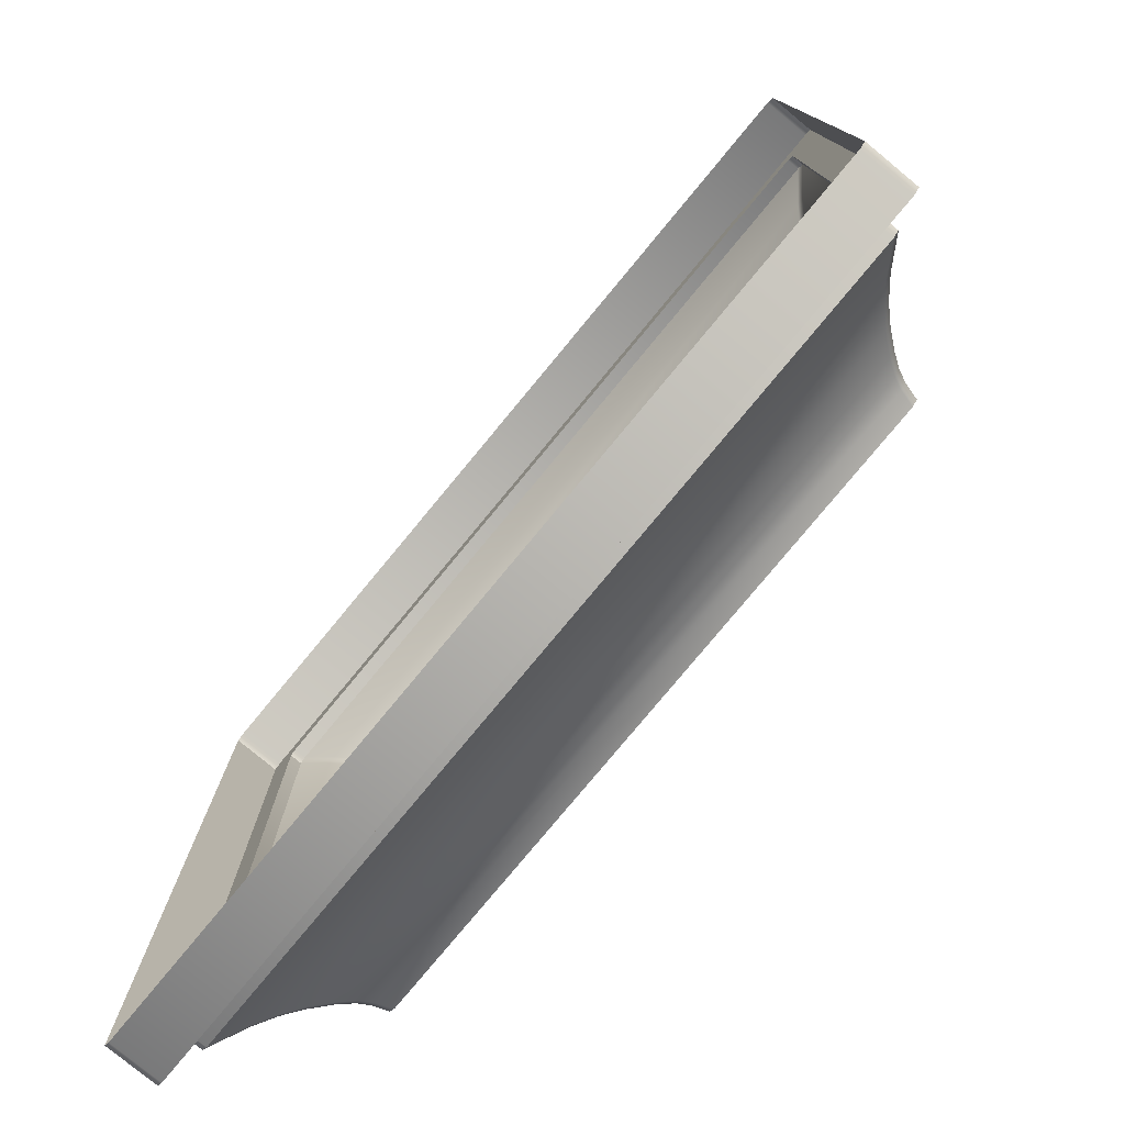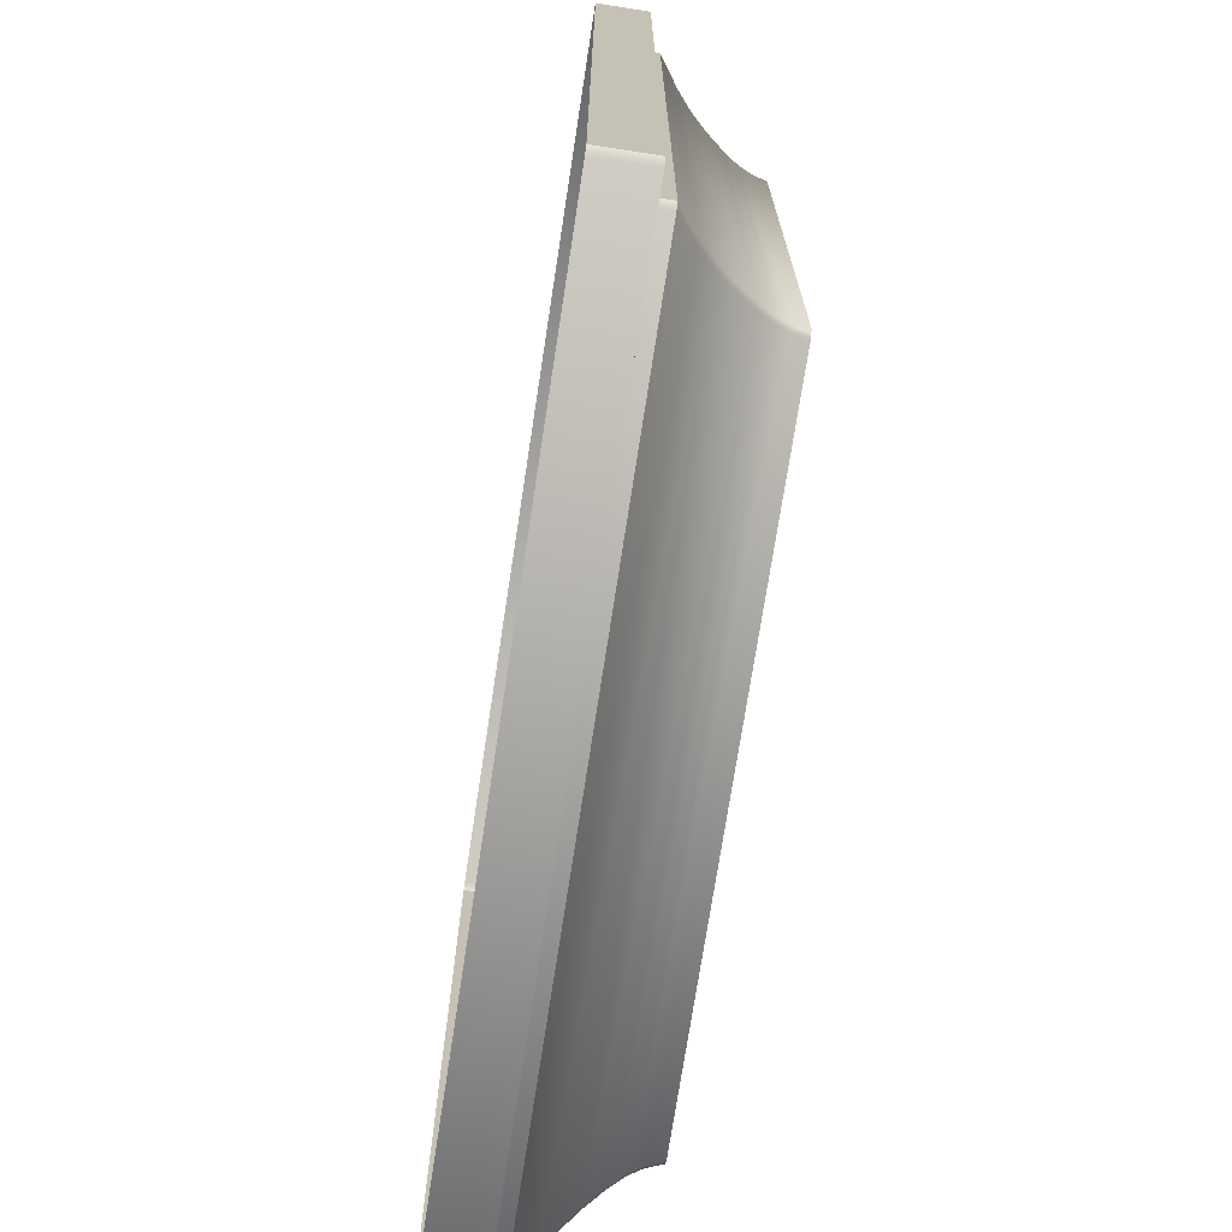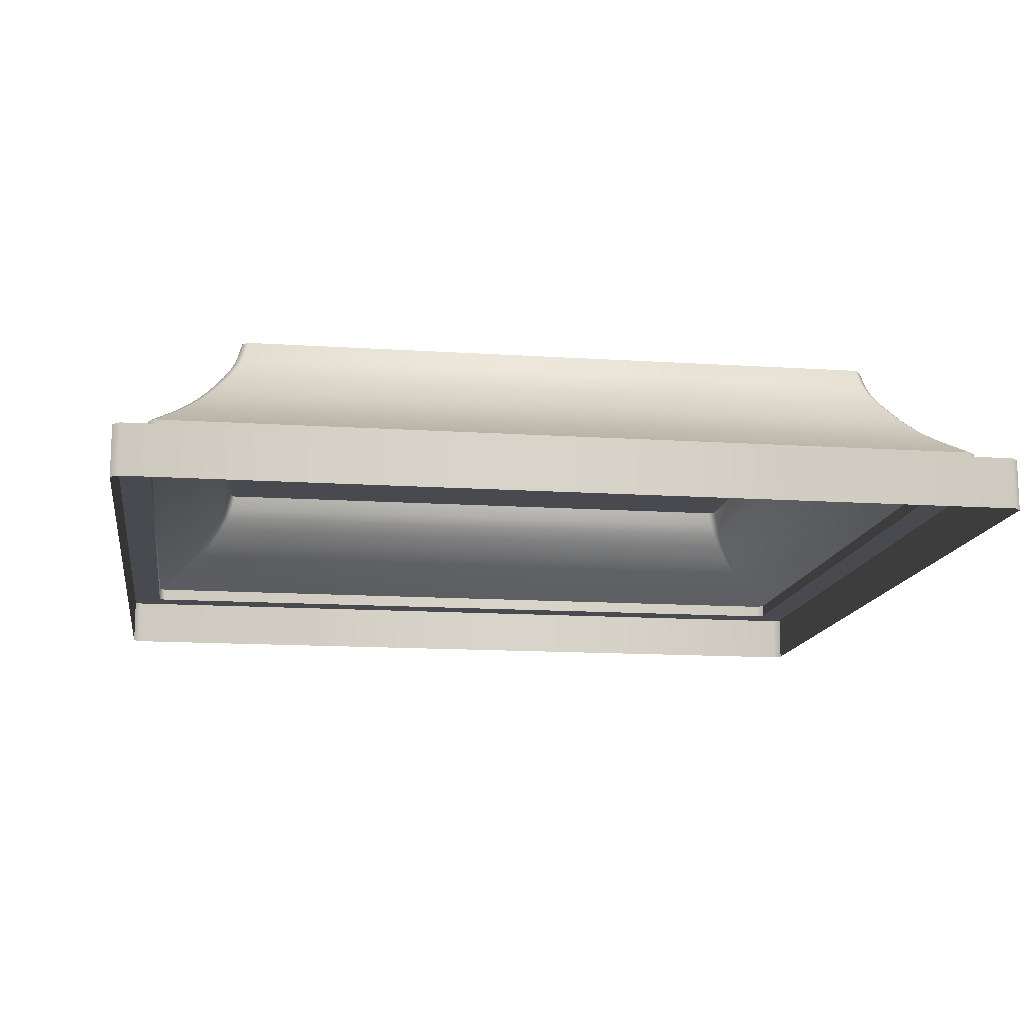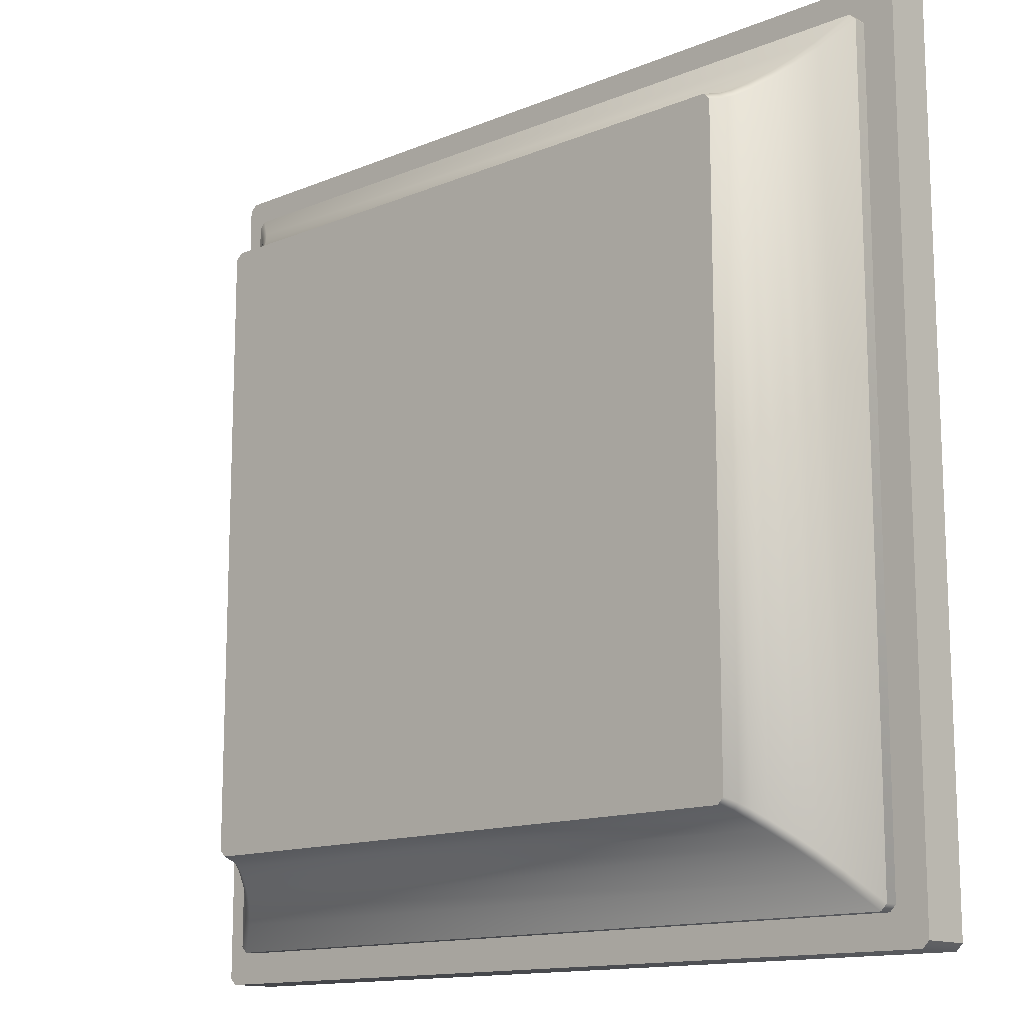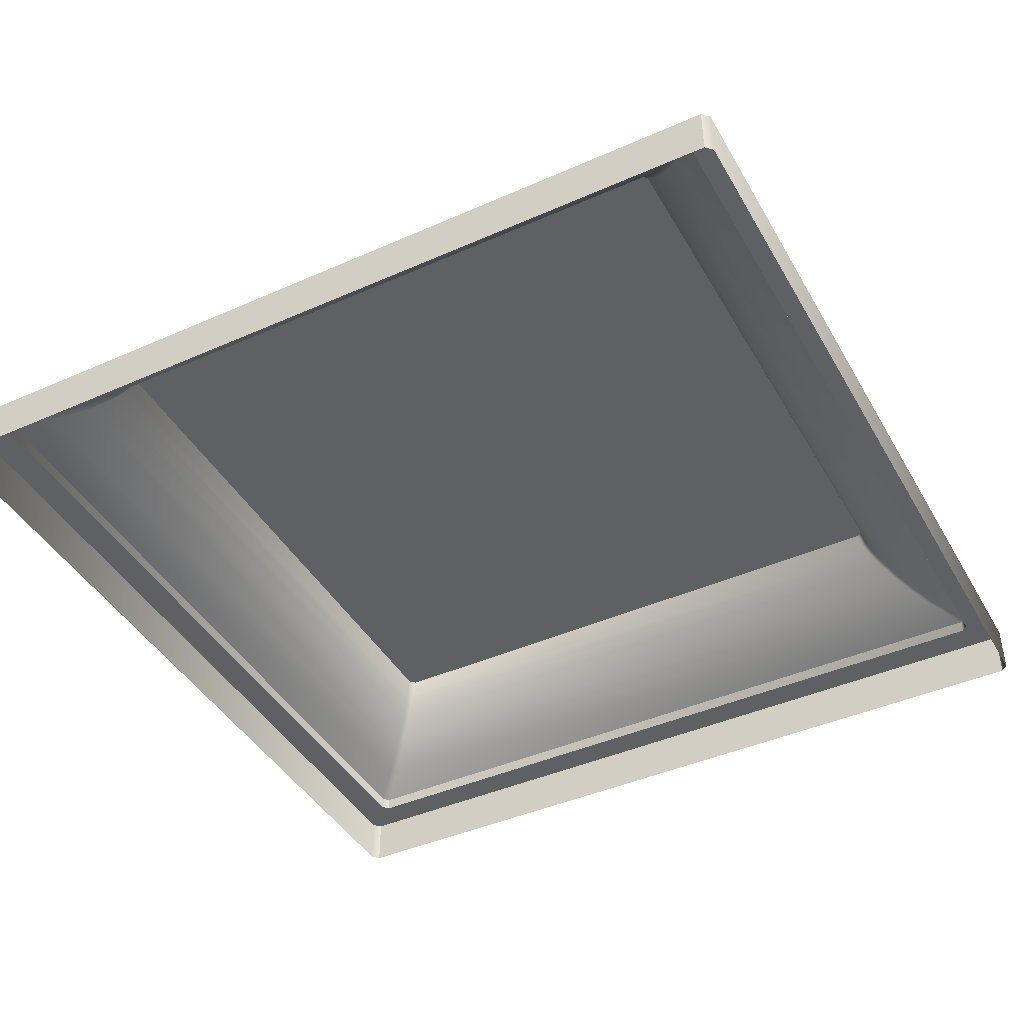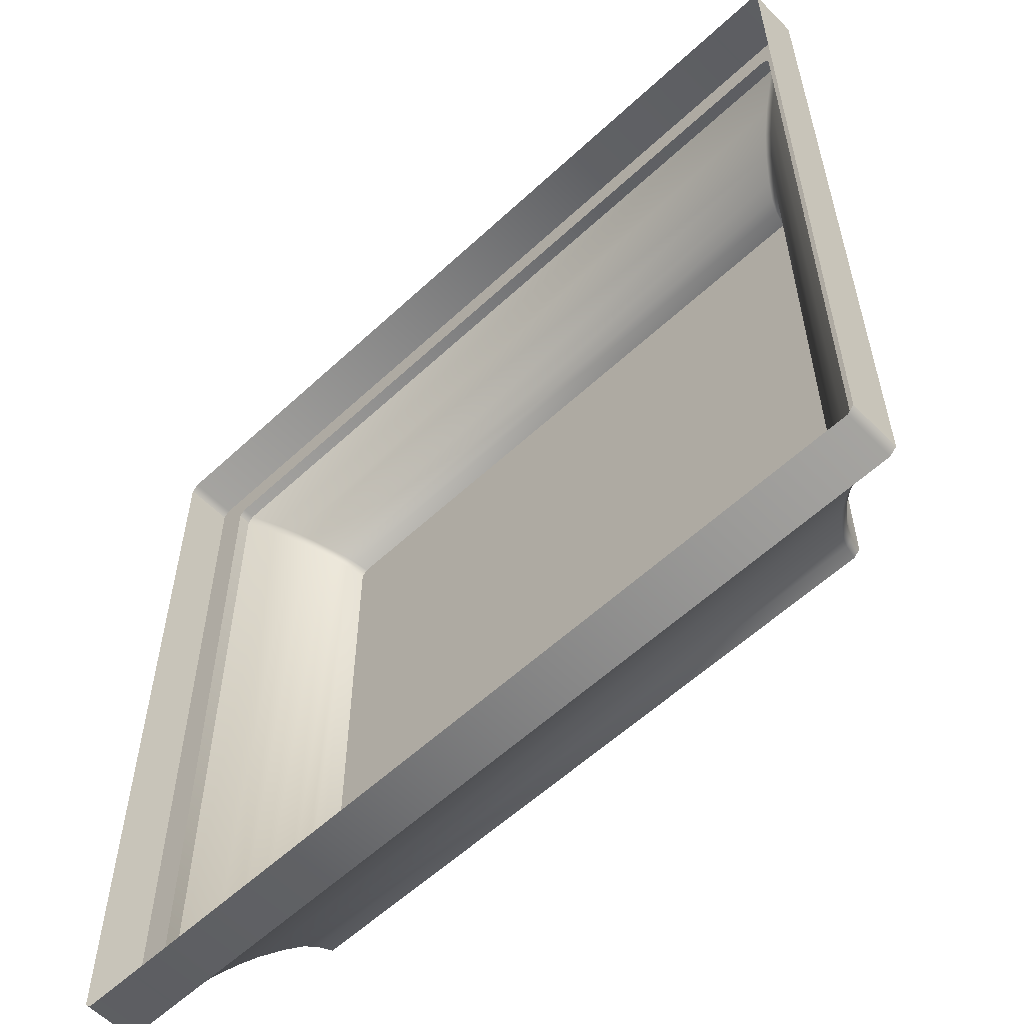
<metadata>
{"format":"obj","ext":"obj","renderer":"f3d","projection":"perspective","resolution":1024,"background":"white","views":[{"elev":-78.3,"azim":50.4,"up":"+Z"},{"elev":-72.6,"azim":81.3,"up":"+Z"},{"elev":-13.6,"azim":-8.5,"up":"+Y"},{"elev":-13.7,"azim":-137.3,"up":"+Z"},{"elev":-42.7,"azim":117.8,"up":"+Y"},{"elev":-57.9,"azim":43.9,"up":"+Z"}]}
</metadata>
<code>
v -1.758 0.8486 -1.725
v -1.758 0.8486 1.725
v -1.736 0.9325 1.702
v -1.736 0.9325 -1.702
v -1.724 0.8486 -1.759
v -1.702 0.9325 -1.737
v -2.172 0.3465 -2.207
v -2.207 0.3465 -2.173
v -2.061 0.4548 -2.028
v -2.027 0.4548 -2.062
v -1.785 0.7859 -1.751
v -1.751 0.7859 -1.785
v -1.797 0.7106 -1.832
v -1.832 0.7106 -1.798
v -1.941 0.5344 -1.975
v -1.975 0.5344 -1.941
v -1.907 0.6102 -1.873
v -1.872 0.6102 -1.907
v -1.975 0.5344 1.941
v -1.907 0.6102 1.873
v -1.785 0.7859 1.751
v -1.724 0.8486 1.759
v -1.702 0.9325 1.737
v -2.061 0.4548 2.028
v -2.207 0.3465 2.173
v -2.172 0.3465 2.207
v -2.027 0.4548 2.062
v -1.797 0.7106 1.832
v -1.751 0.7859 1.785
v -1.832 0.7106 1.798
v -1.941 0.5344 1.975
v -1.872 0.6102 1.907
v 2.172 0.3465 2.207
v 2.027 0.4548 2.062
v 1.797 0.7106 1.832
v 1.751 0.7859 1.785
v 1.872 0.6102 1.907
v 1.941 0.5344 1.975
v 1.724 0.8486 1.759
v 1.758 0.8486 1.725
v 1.736 0.9325 1.702
v 1.702 0.9325 1.737
v 2.207 0.3465 2.173
v 2.061 0.4548 2.028
v 1.785 0.7859 1.751
v 1.832 0.7106 1.798
v 1.975 0.5344 1.941
v 1.907 0.6102 1.873
v -2.172 0.2747 -2.207
v -2.207 0.2747 -2.173
v -2.207 0.2747 2.173
v -2.172 0.2747 2.207
v 2.172 0.2747 2.207
v 2.207 0.2747 2.173
v -2.342 0.2747 -2.379
v -2.379 0.2747 -2.342
v -2.379 0.2747 2.342
v -2.342 0.2747 2.379
v 2.342 0.2747 2.379
v 2.379 0.2747 2.342
v -2.342 0 -2.379
v -2.379 0 -2.342
v -2.379 0 2.342
v -2.342 0 2.379
v 2.342 0 2.379
v 2.379 0 2.342
v 1.758 0.8486 -1.725
v 1.736 0.9325 -1.702
v 1.975 0.5344 -1.941
v 1.907 0.6102 -1.873
v 1.785 0.7859 -1.751
v 1.724 0.8486 -1.759
v 1.702 0.9325 -1.737
v 2.061 0.4548 -2.028
v 2.207 0.3465 -2.173
v 2.172 0.3465 -2.207
v 2.027 0.4548 -2.062
v 1.797 0.7106 -1.832
v 1.751 0.7859 -1.785
v 1.832 0.7106 -1.798
v 1.941 0.5344 -1.975
v 1.872 0.6102 -1.907
v 2.207 0.2747 -2.173
v 2.172 0.2747 -2.207
v 2.379 0.2747 -2.342
v 2.342 0.2747 -2.379
v 2.379 0 -2.342
v 2.342 0 -2.379
f 1 2 3
f 1 3 4
f 5 1 4
f 5 4 6
f 7 8 9
f 7 9 10
f 11 12 13
f 11 13 14
f 15 16 17
f 15 17 18
f 10 9 16
f 10 16 15
f 14 13 18
f 14 18 17
f 1 5 12
f 1 12 11
f 16 19 20
f 16 20 17
f 11 21 2
f 11 2 1
f 3 2 22
f 3 22 23
f 24 25 26
f 24 26 27
f 28 29 21
f 28 21 30
f 20 19 31
f 20 31 32
f 19 24 27
f 19 27 31
f 32 28 30
f 32 30 20
f 29 22 2
f 29 2 21
f 27 26 33
f 27 33 34
f 29 28 35
f 29 35 36
f 37 32 31
f 37 31 38
f 28 32 37
f 28 37 35
f 31 27 34
f 31 34 38
f 22 29 36
f 22 36 39
f 39 40 41
f 39 41 42
f 33 43 44
f 33 44 34
f 45 36 35
f 45 35 46
f 38 47 48
f 38 48 37
f 34 44 47
f 34 47 38
f 46 35 37
f 46 37 48
f 40 39 36
f 40 36 45
f 42 23 22
f 42 22 39
f 8 25 24
f 8 24 9
f 14 30 21
f 14 21 11
f 17 20 30
f 17 30 14
f 9 24 19
f 9 19 16
f 49 50 8
f 49 8 7
f 8 50 51
f 8 51 25
f 52 53 33
f 52 33 26
f 51 52 26
f 51 26 25
f 53 54 43
f 53 43 33
f 55 56 50
f 55 50 49
f 56 57 51
f 56 51 50
f 58 59 53
f 58 53 52
f 57 58 52
f 57 52 51
f 59 60 54
f 59 54 53
f 55 61 62
f 55 62 56
f 56 62 63
f 56 63 57
f 58 64 65
f 58 65 59
f 57 63 64
f 57 64 58
f 59 65 66
f 59 66 60
f 40 67 68
f 40 68 41
f 47 69 70
f 47 70 48
f 45 71 67
f 45 67 40
f 68 67 72
f 68 72 73
f 74 75 76
f 74 76 77
f 78 79 71
f 78 71 80
f 70 69 81
f 70 81 82
f 69 74 77
f 69 77 81
f 82 78 80
f 82 80 70
f 79 72 67
f 79 67 71
f 77 76 7
f 77 7 10
f 79 78 13
f 79 13 12
f 18 82 81
f 18 81 15
f 78 82 18
f 78 18 13
f 81 77 10
f 81 10 15
f 72 79 12
f 72 12 5
f 6 73 72
f 6 72 5
f 43 75 74
f 43 74 44
f 46 80 71
f 46 71 45
f 48 70 80
f 48 80 46
f 44 74 69
f 44 69 47
f 43 54 83
f 43 83 75
f 84 49 7
f 84 7 76
f 83 84 76
f 83 76 75
f 60 85 83
f 60 83 54
f 86 55 49
f 86 49 84
f 85 86 84
f 85 84 83
f 60 66 87
f 60 87 85
f 86 88 61
f 86 61 55
f 85 87 88
f 85 88 86
f 41 68 73
f 41 73 42
f 73 6 4
f 73 4 42
f 4 3 23
f 4 23 42

</code>
